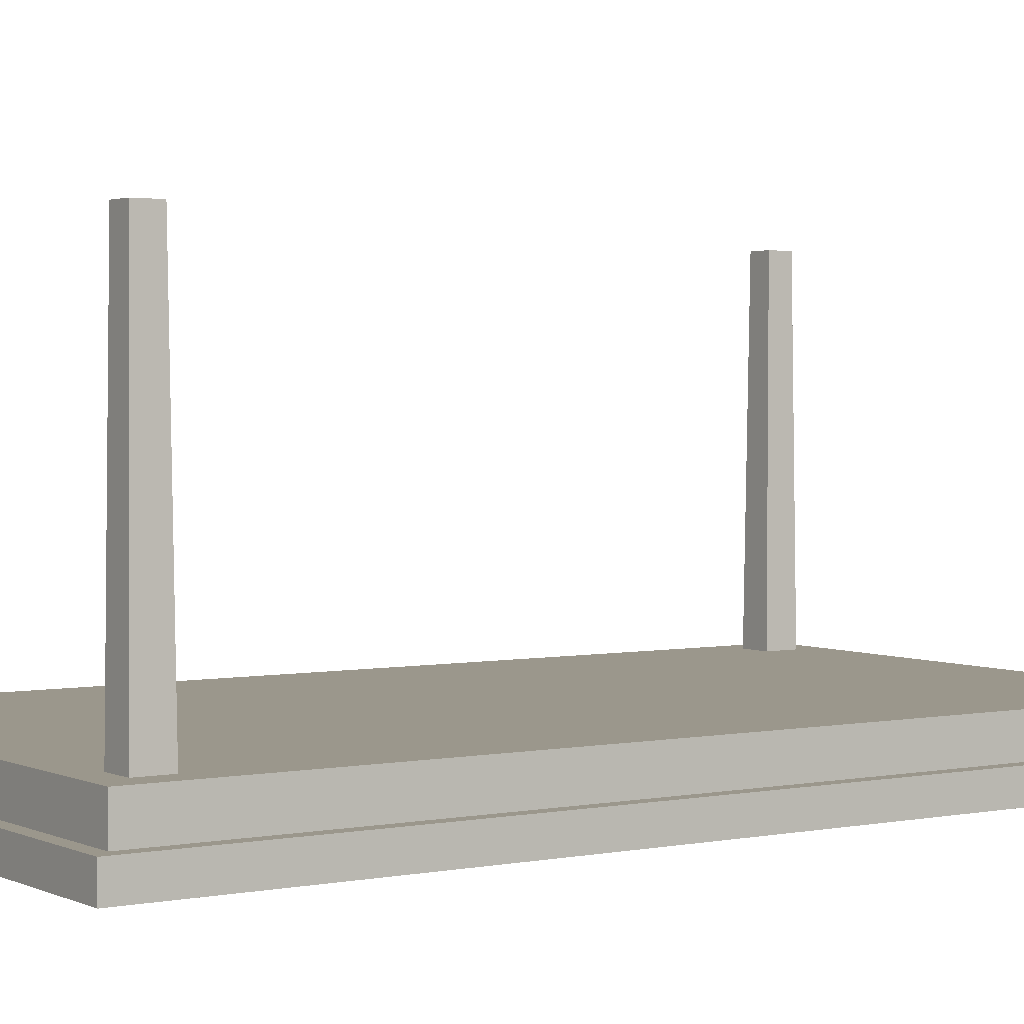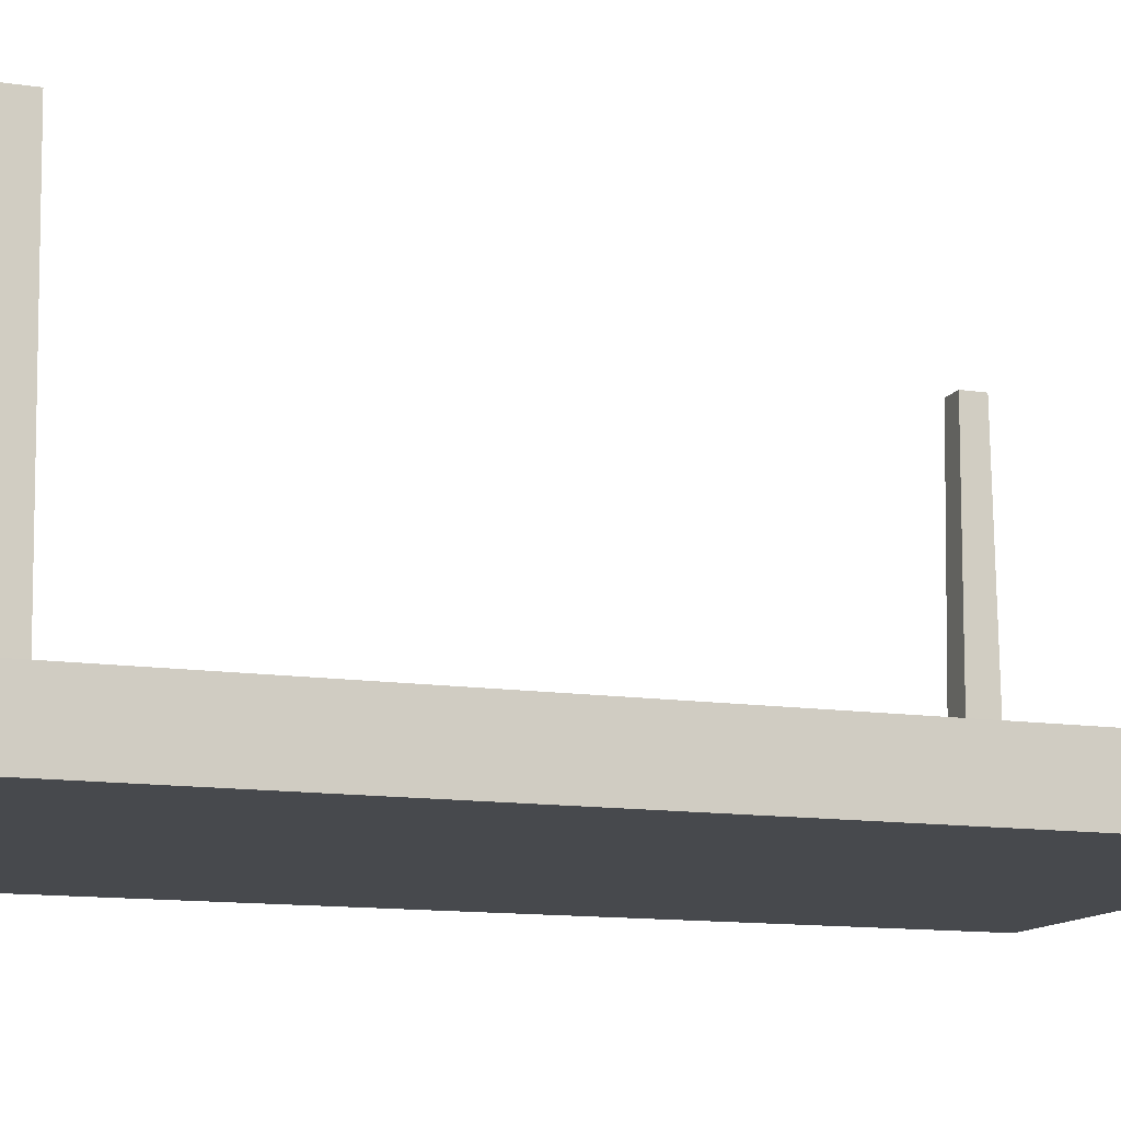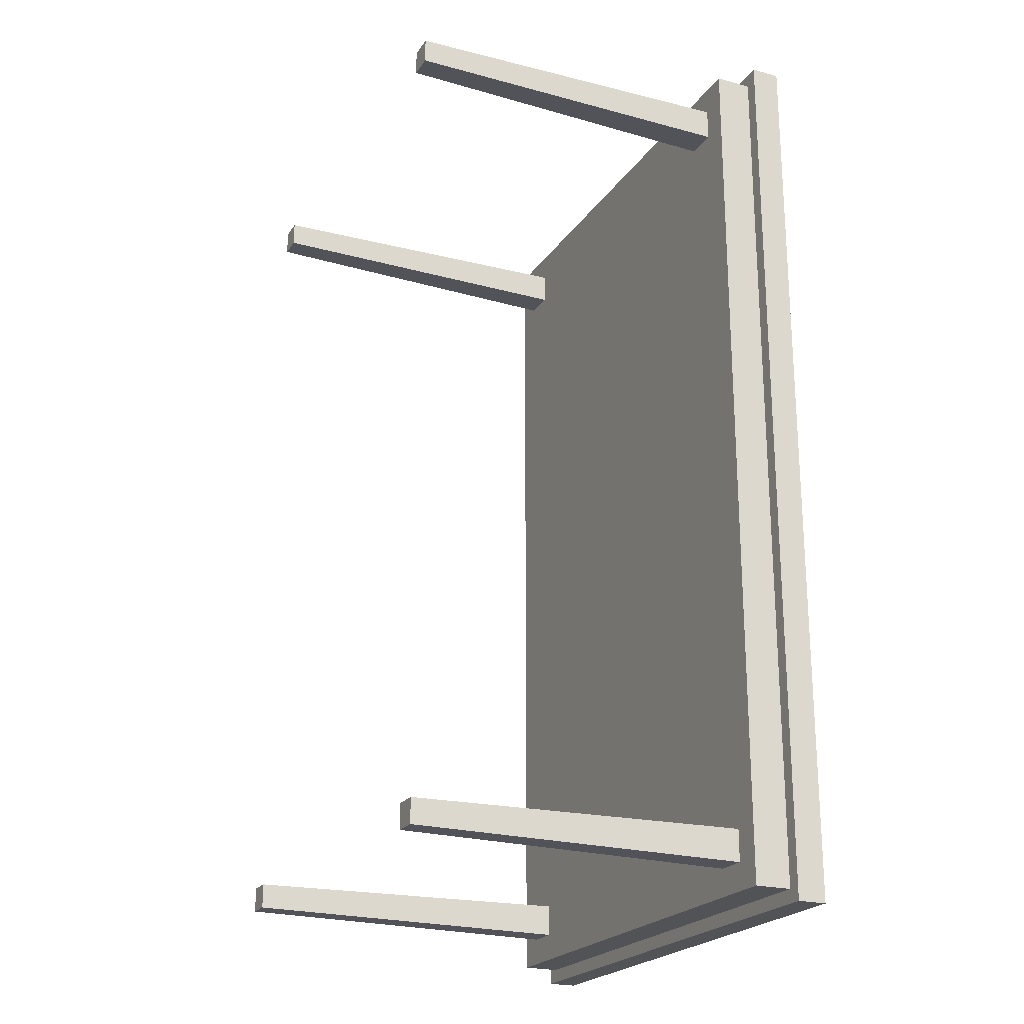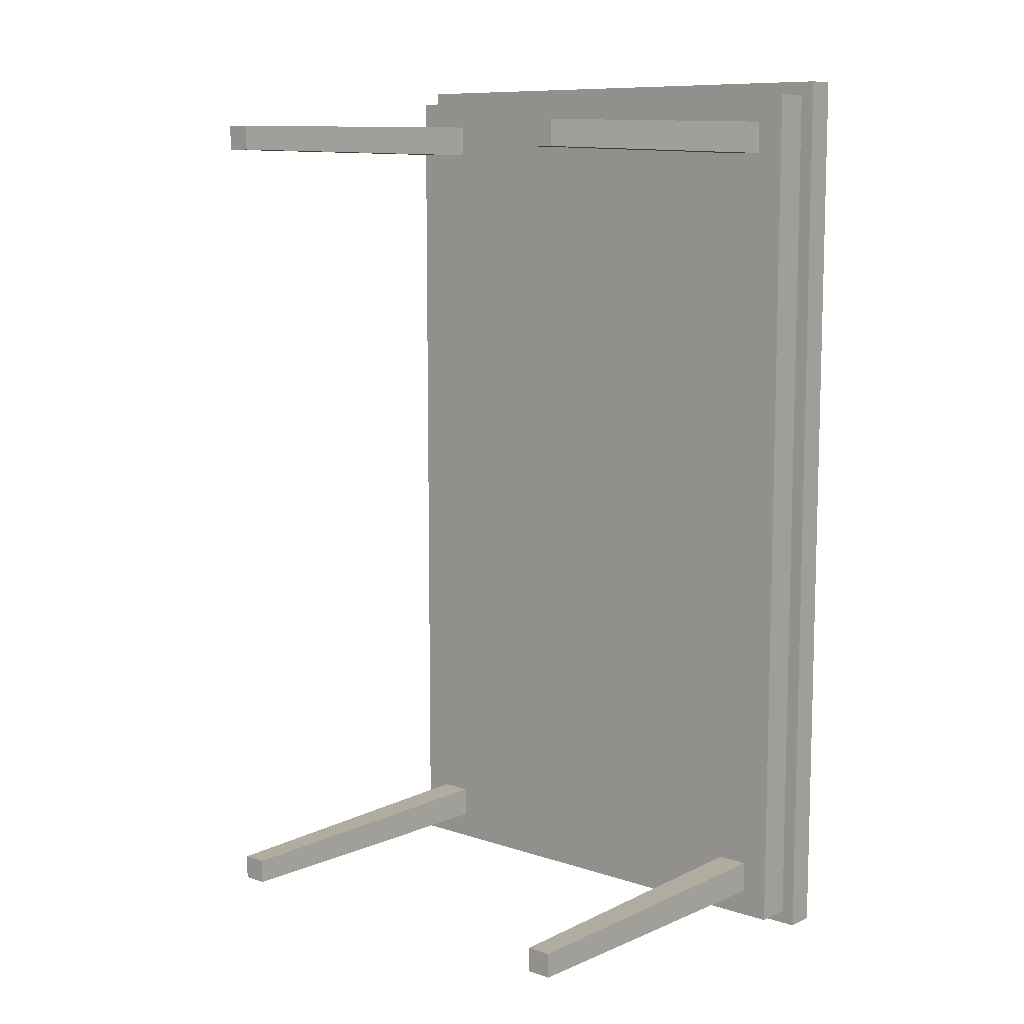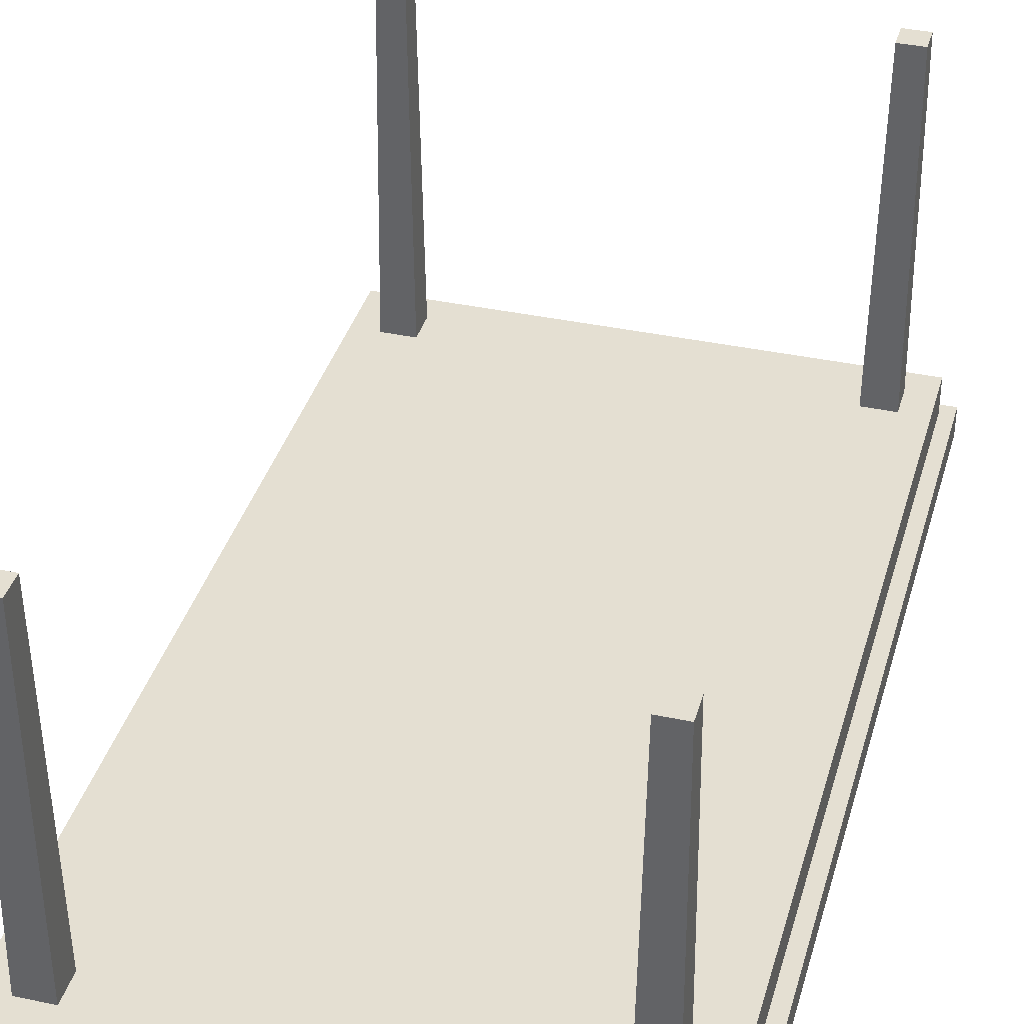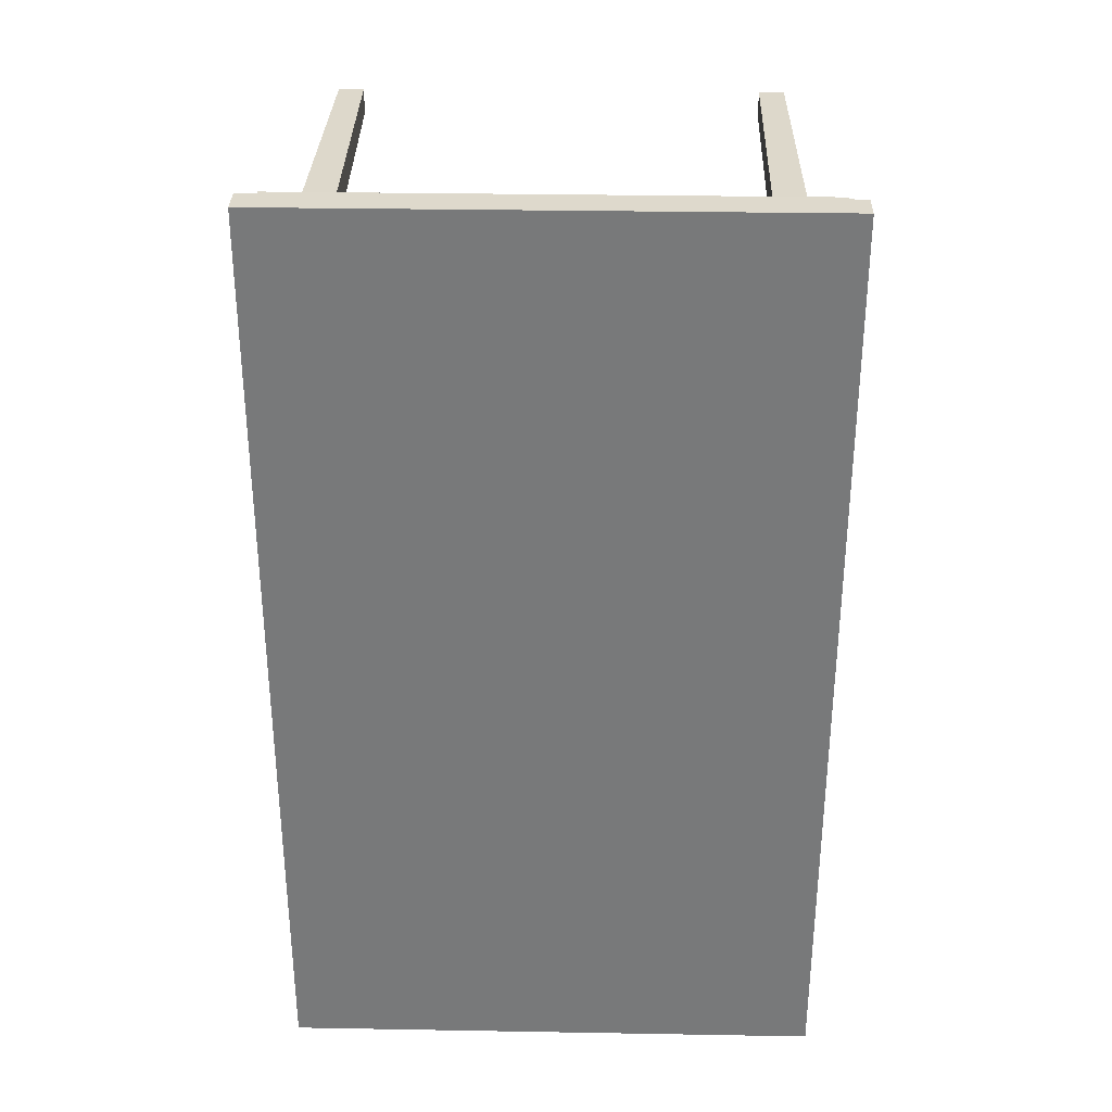
<metadata>
{"format":"obj","ext":"obj","renderer":"f3d","projection":"perspective","resolution":1024,"background":"white","views":[{"elev":2.7,"azim":56.0,"up":"+Z"},{"elev":-12.3,"azim":70.3,"up":"+Z"},{"elev":-22.3,"azim":65.1,"up":"+Y"},{"elev":9.6,"azim":40.6,"up":"+Y"},{"elev":37.2,"azim":15.4,"up":"+Z"},{"elev":32.1,"azim":-178.6,"up":"+Y"}]}
</metadata>
<code>
o m870
v -0.2266 -0.4034 0.3588
v -0.2013 -0.4034 0.3588
v -0.1974 -0.3995 0.01166
v -0.2305 -0.3995 0.01166
v -0.2013 -0.4287 0.3588
v -0.2266 -0.4287 0.3588
v -0.2305 -0.4326 0.01166
v -0.1974 -0.4326 0.01166
v 0.2305 -0.4326 0.01166
v 0.2305 -0.3995 0.01166
v 0.2266 -0.4034 0.3588
v 0.2266 -0.4287 0.3588
v 0.1974 -0.3995 0.01166
v 0.1974 -0.4326 0.01166
v 0.2013 -0.4287 0.3588
v 0.2013 -0.4034 0.3588
v 0.2266 0.4034 0.3588
v 0.2013 0.4034 0.3588
v 0.1974 0.3995 0.01166
v 0.2305 0.3995 0.01166
v 0.2013 0.4287 0.3588
v 0.2266 0.4287 0.3588
v 0.2305 0.4325 0.01166
v 0.1974 0.4325 0.01166
v -0.2305 0.4325 0.01166
v -0.2305 0.3995 0.01166
v -0.2266 0.4034 0.3588
v -0.2266 0.4287 0.3588
v -0.1974 0.3995 0.01166
v -0.1974 0.4325 0.01166
v -0.2013 0.4287 0.3588
v -0.2013 0.4034 0.3588
v -0.2729 0.475 -0.0569
v 0.2729 0.475 -0.0569
v 0.2729 -0.475 -0.0569
v -0.2729 -0.475 -0.0569
v -0.2587 0.4608 -0.02659
v -0.2729 0.475 -0.02659
v -0.2729 -0.475 -0.02659
v -0.2587 -0.4608 -0.02659
v 0.2729 -0.475 -0.02659
v 0.2587 -0.4608 -0.02659
v 0.2729 0.475 -0.02659
v 0.2587 0.4608 -0.02659
v -0.2587 0.4608 0.01166
v -0.2587 -0.4608 0.01166
v 0.2587 -0.4608 0.01166
v 0.2587 0.4608 0.01166
f 1 2 3
f 5 6 7
f 6 5 2
f 2 5 8
f 6 1 4
f 9 10 11
f 13 14 15
f 11 16 15
f 14 9 12
f 10 13 16
f 17 18 19
f 21 22 23
f 22 21 18
f 18 21 24
f 22 17 20
f 25 26 27
f 29 30 31
f 27 32 31
f 30 25 28
f 26 29 32
f 33 34 35
f 37 38 39
f 40 39 41
f 38 33 36
f 39 36 35
f 41 35 34
f 42 41 43
f 43 34 33
f 44 43 38
f 13 10 20
f 4 3 29
f 3 8 14
f 45 37 40
f 46 40 42
f 47 42 44
f 45 48 44
f 46 8 7
f 45 25 30
f 19 24 30
f 46 7 4
f 10 9 47
f 3 13 19
f 47 9 14
f 48 23 20
f 46 47 14
f 4 26 45
f 26 25 45
f 30 24 48
f 24 23 48
f 20 10 47
f 1 3 4
f 5 7 8
f 6 2 1
f 2 8 3
f 6 4 7
f 9 11 12
f 13 15 16
f 11 15 12
f 14 12 15
f 10 16 11
f 17 19 20
f 21 23 24
f 22 18 17
f 18 24 19
f 22 20 23
f 25 27 28
f 29 31 32
f 27 31 28
f 30 28 31
f 26 32 27
f 33 35 36
f 37 39 40
f 40 41 42
f 38 36 39
f 39 35 41
f 41 34 43
f 42 43 44
f 43 33 38
f 44 38 37
f 13 20 19
f 4 29 26
f 3 14 13
f 45 40 46
f 46 42 47
f 47 44 48
f 45 44 37
f 19 30 29
f 3 19 29
f 46 14 8
f 4 45 46
f 30 48 45
f 20 47 48

</code>
